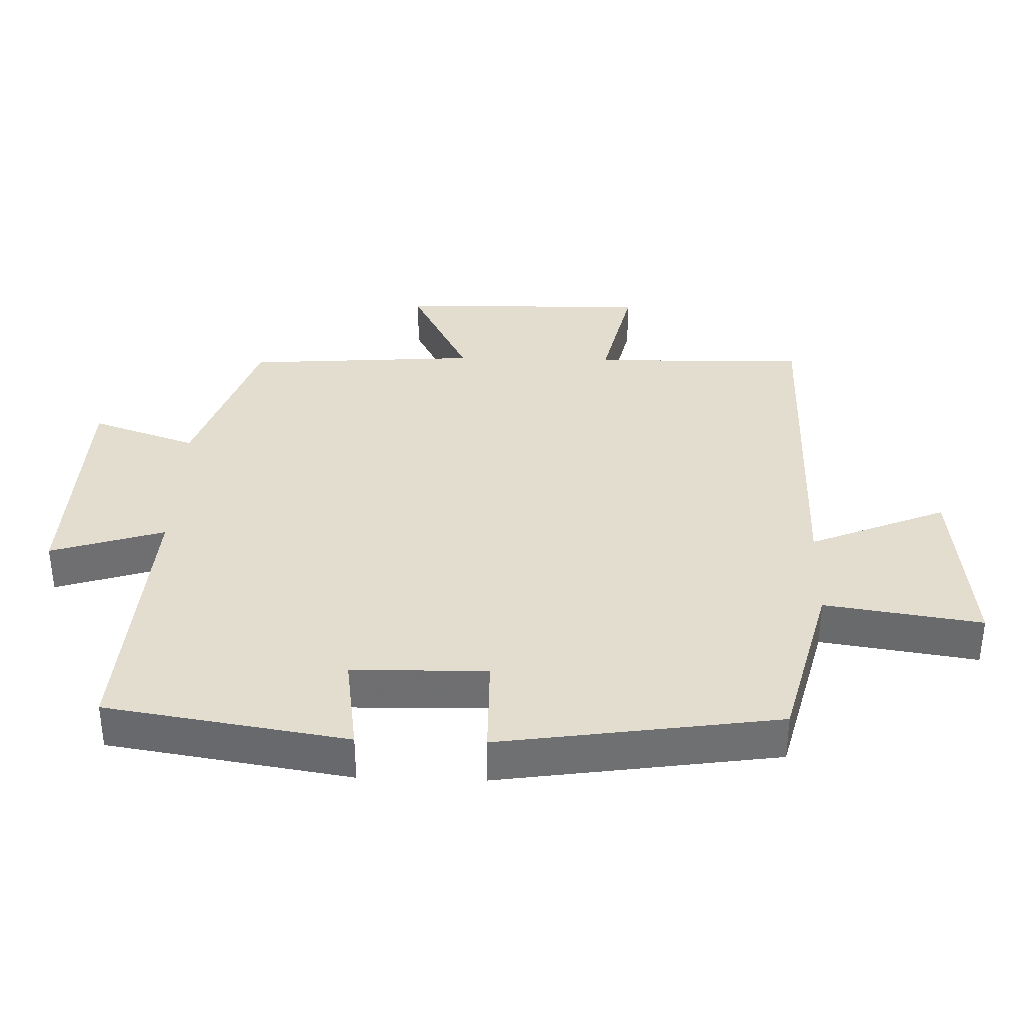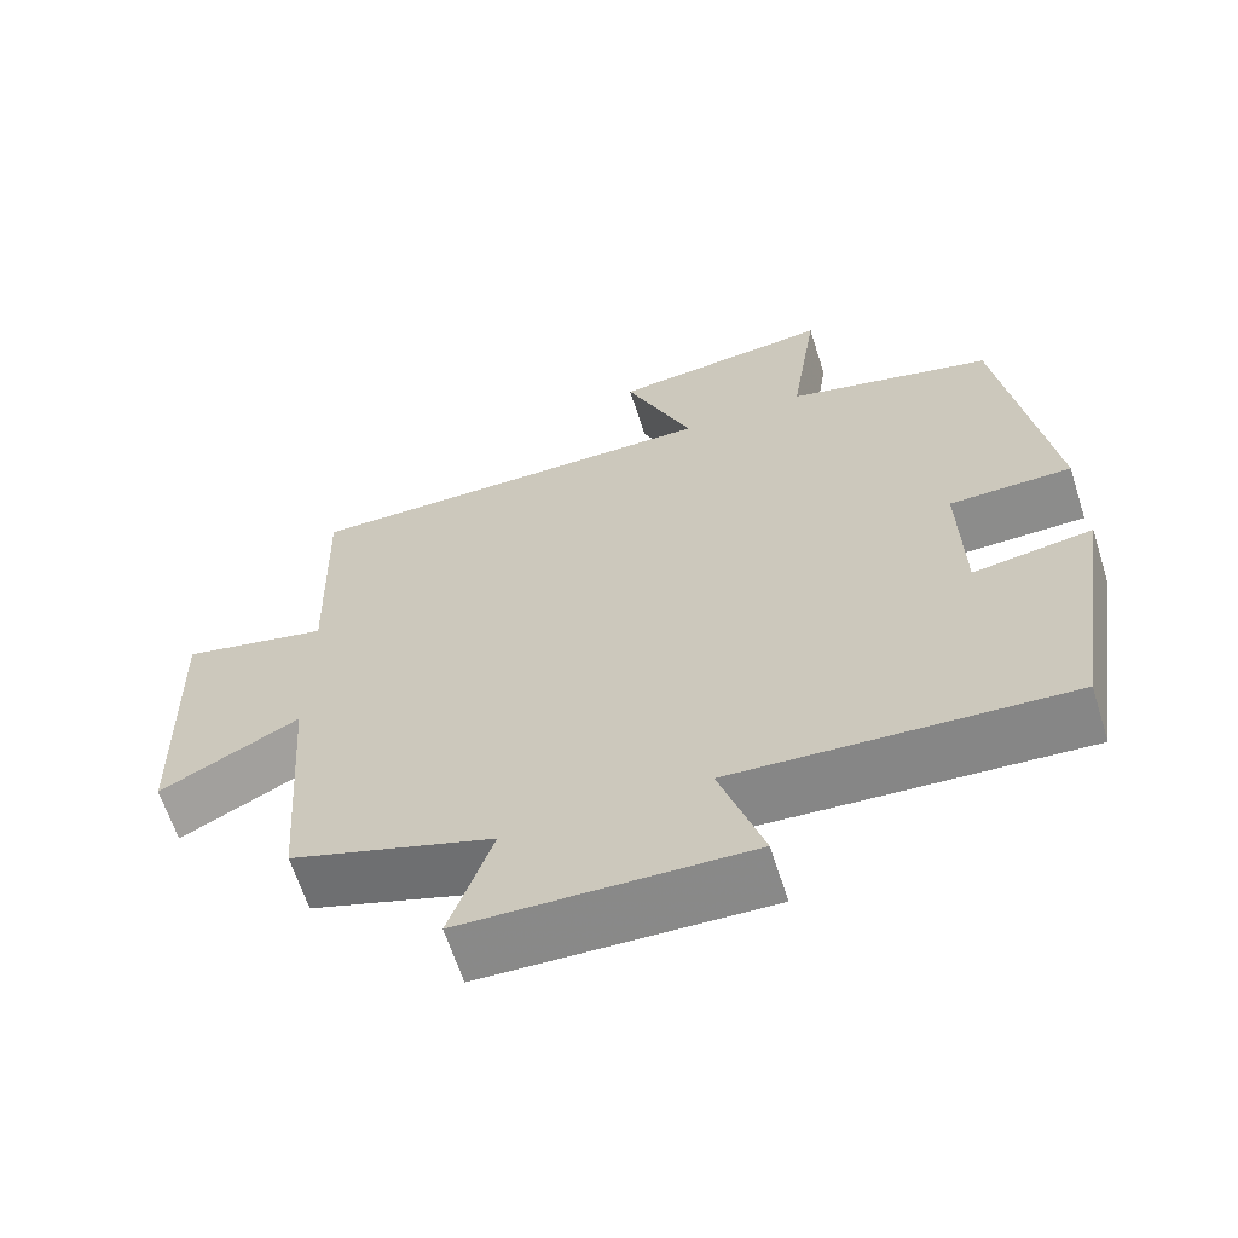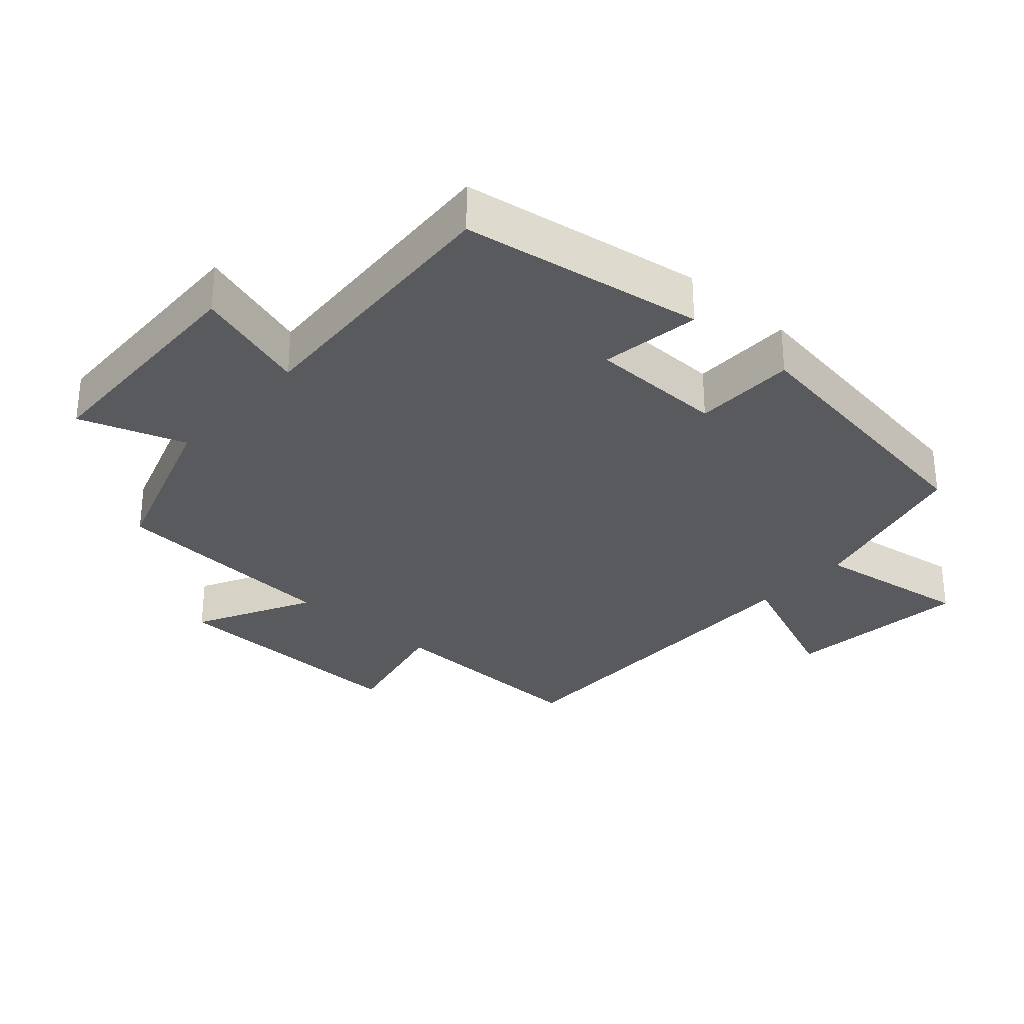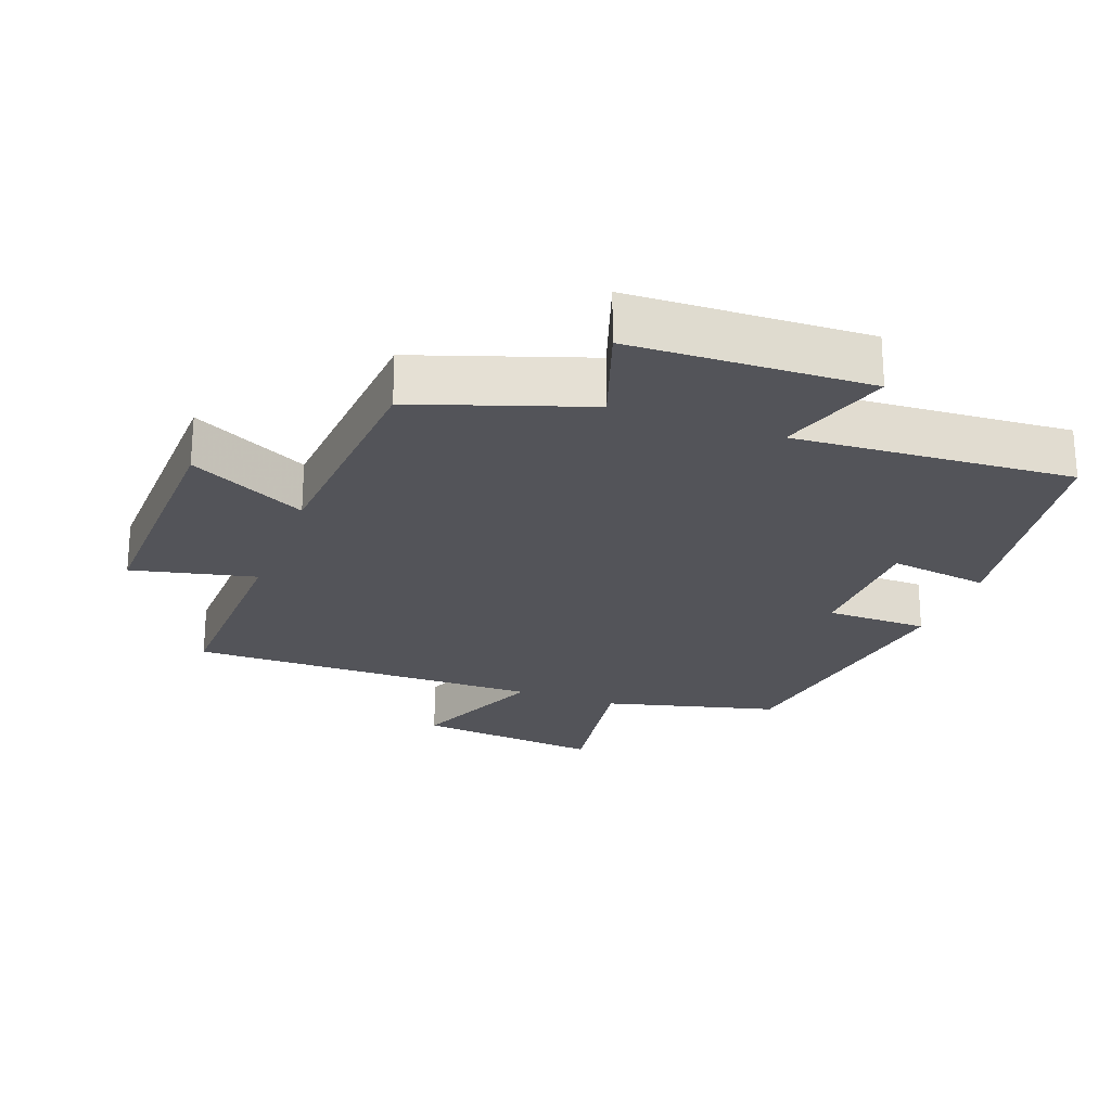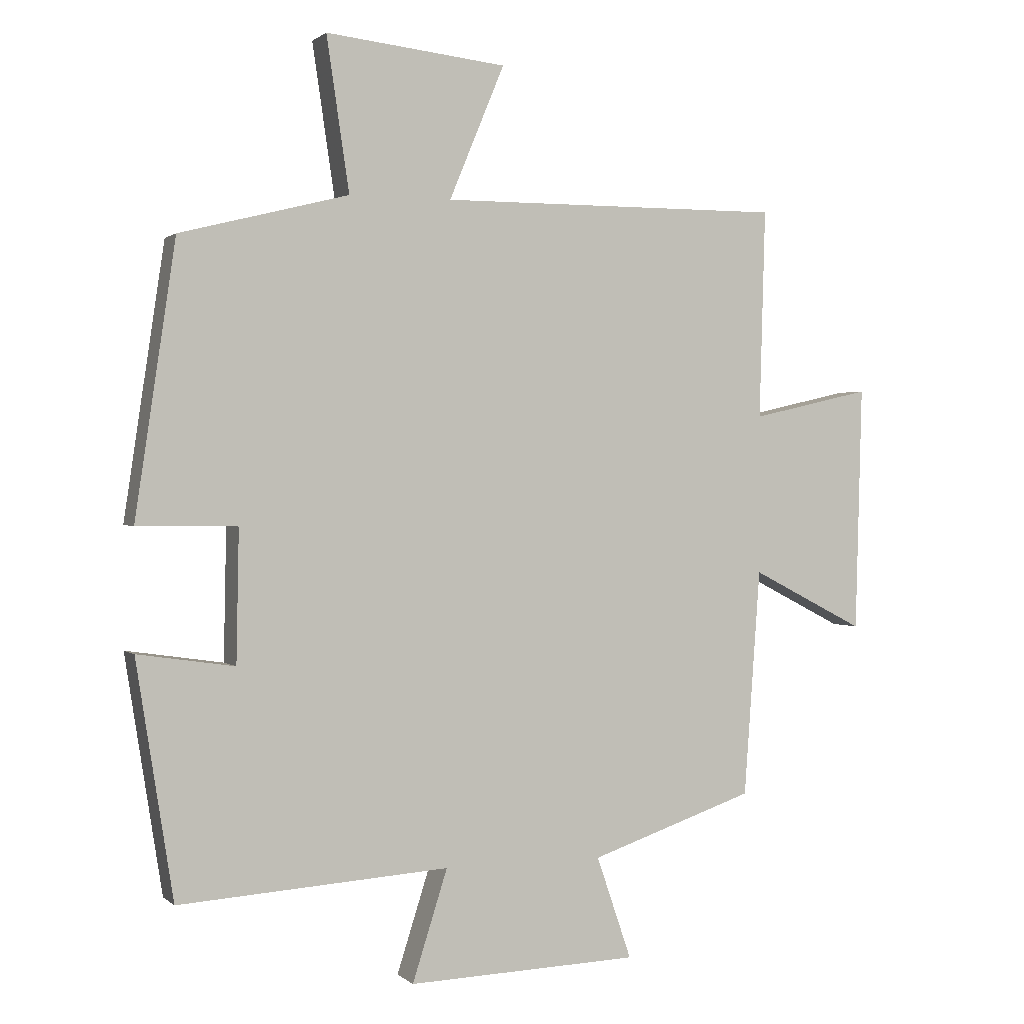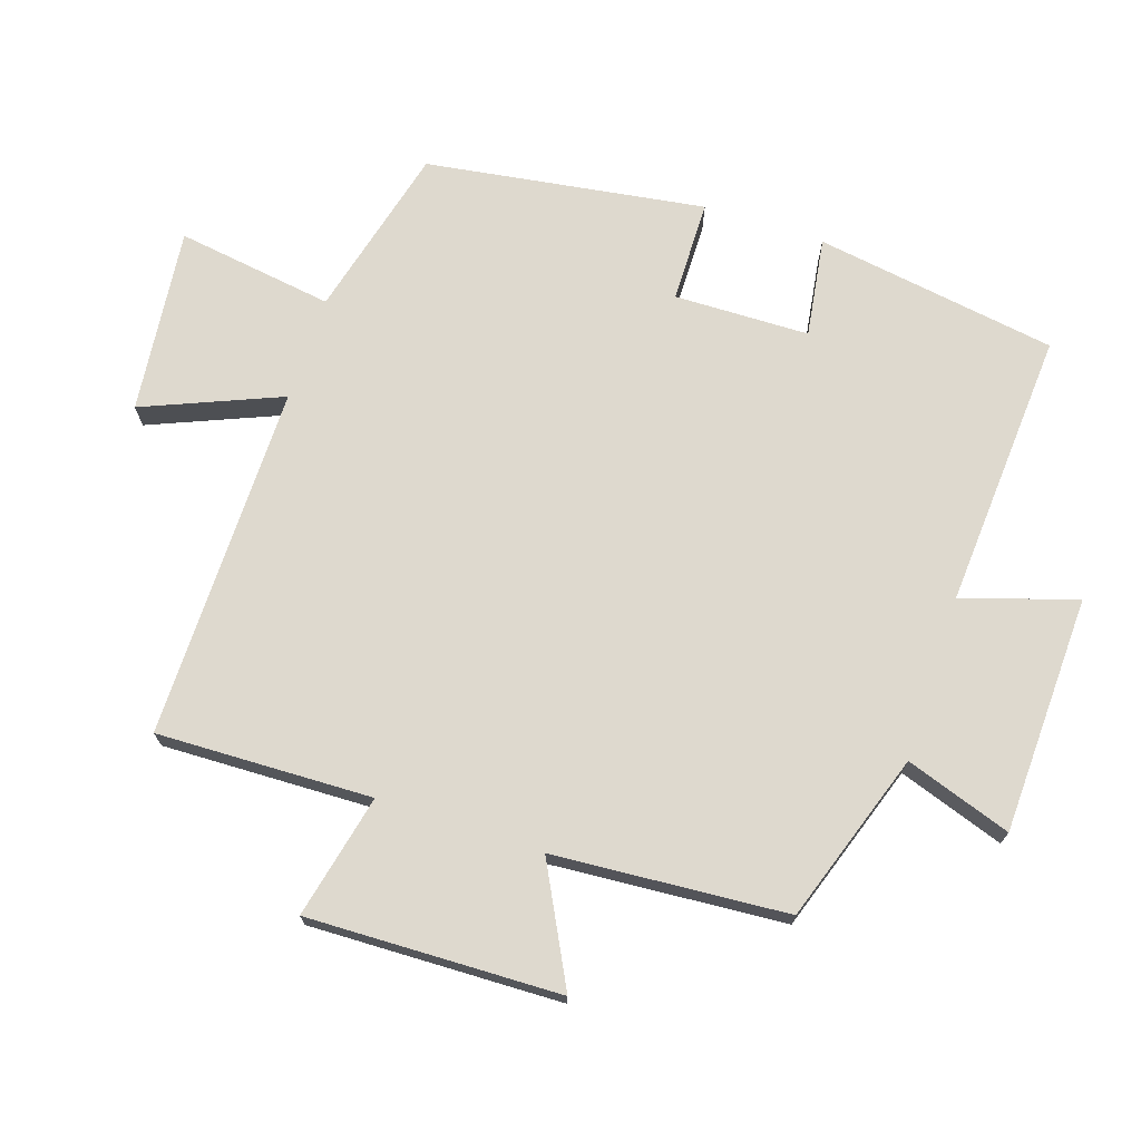
<metadata>
{"format":"obj","ext":"obj","renderer":"f3d","projection":"perspective","resolution":1024,"background":"white","views":[{"elev":35.5,"azim":-88.2,"up":"+Y"},{"elev":-63.8,"azim":-162.3,"up":"+Z"},{"elev":-30.7,"azim":-131.9,"up":"+Y"},{"elev":-23.7,"azim":159.7,"up":"+Y"},{"elev":1.0,"azim":-22.0,"up":"+Z"},{"elev":71.6,"azim":108.2,"up":"+Y"}]}
</metadata>
<code>
v 0.475 0.07 -0.414
v 0.221 0.07 -0.5
v 0.275 0.07 -0.658
v -0.081 0.07 -0.67
v -0.027 0.07 -0.5
v -0.443 0.07 -0.527
v -0.5 0.07 -0.165
v -0.351 0.07 -0.187
v -0.347 0.07 0.015
v -0.5 0.07 0.017
v -0.438 0.07 0.434
v -0.179 0.07 0.5
v -0.214 0.07 0.735
v 0.064 0.07 0.705
v -0.021 0.07 0.5
v 0.509 0.07 0.503
v 0.5 0.07 0.181
v 0.685 0.07 0.223
v 0.675 0.07 -0.155
v 0.5 0.07 -0.065
v 0.475 0 -0.414
v 0.221 0 -0.5
v 0.275 0 -0.658
v -0.081 0 -0.67
v -0.027 0 -0.5
v -0.443 0 -0.527
v -0.5 0 -0.165
v -0.351 0 -0.187
v -0.347 0 0.015
v -0.5 0 0.017
v -0.438 0 0.434
v -0.179 0 0.5
v -0.214 0 0.735
v 0.064 0 0.705
v -0.021 0 0.5
v 0.509 0 0.503
v 0.5 0 0.181
v 0.685 0 0.223
v 0.675 0 -0.155
v 0.5 0 -0.065
f 17 18 19 20
f 17 20 1 2
f 15 16 17 2
f 12 13 14 15
f 12 15 2
f 9 10 11 12
f 8 9 12 2
f 5 6 7 8
f 5 8 2 3
f 3 4 5
f 40 39 38 37
f 22 21 40 37
f 22 37 36 35
f 35 34 33 32
f 22 35 32
f 32 31 30 29
f 22 32 29 28
f 28 27 26 25
f 23 22 28 25
f 25 24 23
f 1 21 22 2
f 2 22 23 3
f 3 23 24 4
f 4 24 25 5
f 5 25 26 6
f 6 26 27 7
f 7 27 28 8
f 8 28 29 9
f 9 29 30 10
f 10 30 31 11
f 11 31 32 12
f 12 32 33 13
f 13 33 34 14
f 14 34 35 15
f 15 35 36 16
f 16 36 37 17
f 17 37 38 18
f 18 38 39 19
f 19 39 40 20
f 20 40 21 1

</code>
